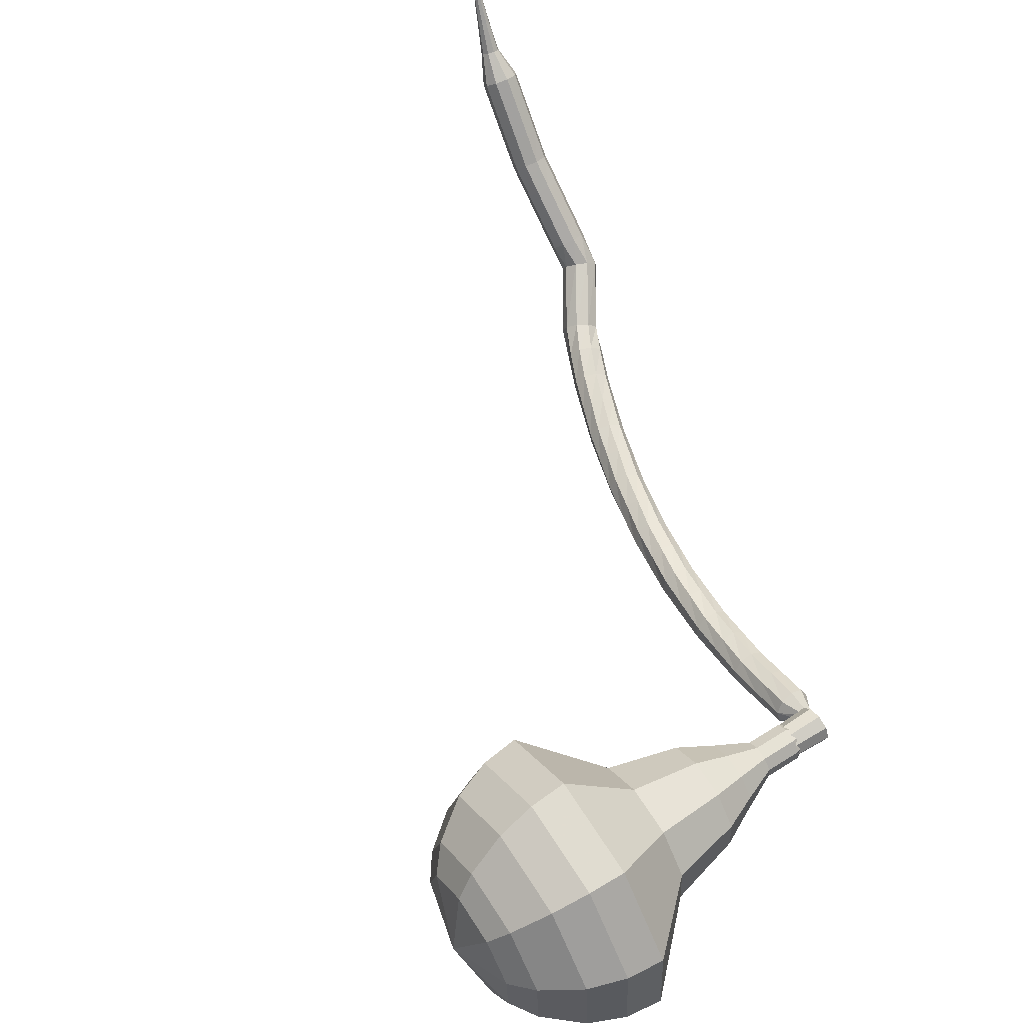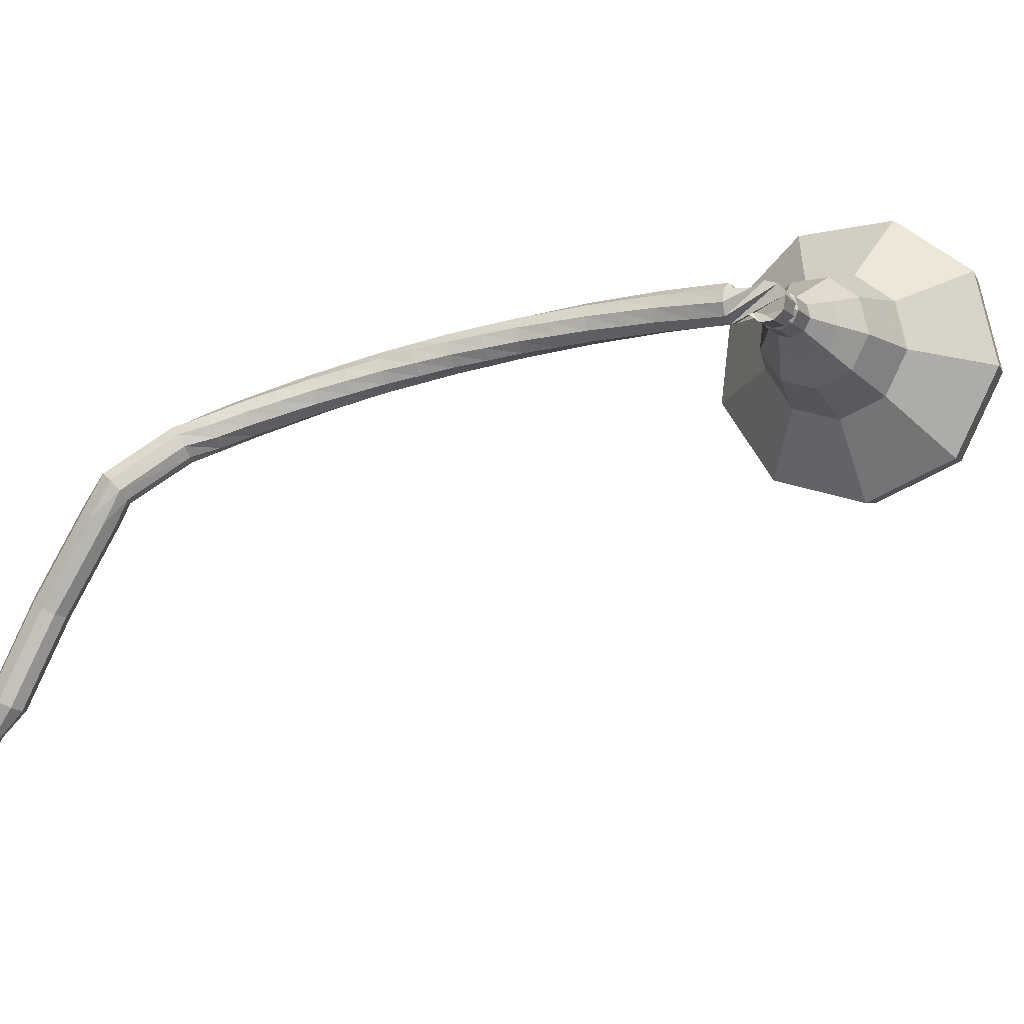
<metadata>
{"format":"obj","ext":"obj","renderer":"f3d","projection":"perspective","resolution":1024,"background":"white","views":[{"elev":-59.4,"azim":-60.6,"up":"+Z"},{"elev":-78.5,"azim":74.2,"up":"+Y"}]}
</metadata>
<code>
g tube1
v 181.8 174.9 89.8
v 181 173.1 87
v 178.3 171.7 85.51
v 175 171.3 86.03
v 172.6 172.1 88.31
v 172.3 173.7 91.29
v 174.1 175.3 93.57
v 177.3 176.3 94.09
v 180.4 176.1 92.6
v 181.8 174.9 89.8
v 180.4 175.4 89.35
v 179.8 174.1 87.3
v 177.8 173.1 86.21
v 175.3 172.8 86.59
v 173.6 173.3 88.26
v 173.4 174.5 90.44
v 174.7 175.7 92.11
v 177.1 176.4 92.49
v 179.3 176.3 91.4
v 180.4 175.4 89.35
v 176.6 175.4 88.9
v 176.6 175.4 88.9
v 176.6 175.4 88.9
v 176.6 175.4 88.9
v 176.6 175.4 88.9
v 176.6 175.4 88.9
v 176.6 175.4 88.9
v 176.6 175.4 88.9
v 176.6 175.4 88.9
v 176.6 175.4 88.9
v 179.7 156.3 99.53
v 180 155.9 98.99
v 180.6 155.9 98.7
v 181.2 156.1 98.8
v 181.6 156.4 99.24
v 181.5 156.8 99.81
v 181.1 157 100.3
v 180.4 156.9 100.4
v 179.8 156.6 100.1
v 179.7 156.3 99.53
v 180.8 157.9 100.9
v 180.3 158.2 100.5
v 179.6 158 100.3
v 179.2 157.5 100.4
v 179.1 156.9 100.7
v 179.5 156.5 101.1
v 180.1 156.4 101.4
v 180.7 156.8 101.5
v 180.9 157.4 101.3
v 180.8 157.9 100.9
v 180.1 158.7 102.4
v 179.5 158.9 102
v 178.9 158.7 101.8
v 178.5 158.2 101.9
v 178.4 157.6 102.2
v 178.8 157.2 102.6
v 179.4 157.2 102.9
v 180 157.6 102.9
v 180.2 158.2 102.7
v 180.1 158.7 102.4
v 179.3 159.5 103.8
v 178.8 159.7 103.4
v 178.1 159.5 103.2
v 177.8 158.9 103.3
v 177.8 158.3 103.6
v 178.2 157.9 104
v 178.8 157.9 104.3
v 179.3 158.3 104.4
v 179.5 159 104.2
v 179.3 159.5 103.8
v 178.5 160.2 105.3
v 177.9 160.3 104.9
v 177.3 160 104.7
v 177 159.4 104.8
v 177.1 158.8 105.1
v 177.5 158.5 105.5
v 178.1 158.5 105.7
v 178.6 159 105.8
v 178.8 159.6 105.6
v 178.5 160.2 105.3
v 177.7 160.8 106.7
v 177.1 160.9 106.4
v 176.5 160.6 106.2
v 176.2 160 106.3
v 176.3 159.4 106.5
v 176.8 159.1 106.9
v 177.4 159.2 107.2
v 177.9 159.7 107.3
v 178 160.3 107.1
v 177.7 160.8 106.7
v 176.8 161.3 108.2
v 176.2 161.4 107.9
v 175.6 161 107.7
v 175.4 160.4 107.7
v 175.6 159.8 108
v 176.1 159.5 108.4
v 176.7 159.7 108.7
v 177.1 160.2 108.7
v 177.1 160.9 108.6
v 176.8 161.3 108.2
v 175.9 161.9 109.7
v 175.3 161.9 109.3
v 174.8 161.5 109.2
v 174.6 160.8 109.2
v 174.8 160.2 109.5
v 175.3 160 109.9
v 175.9 160.2 110.2
v 176.3 160.8 110.2
v 176.3 161.4 110
v 175.9 161.9 109.7
v 174.9 162.2 111.2
v 174.3 162.2 110.8
v 173.8 161.7 110.6
v 173.7 161.1 110.7
v 174 160.5 111
v 174.5 160.3 111.4
v 175.1 160.6 111.6
v 175.4 161.2 111.7
v 175.3 161.8 111.5
v 174.9 162.2 111.2
v 174 162.6 112.7
v 173.4 162.5 112.3
v 172.9 162 112.1
v 172.8 161.3 112.2
v 173.1 160.8 112.5
v 173.7 160.6 112.8
v 174.2 160.9 113.1
v 174.5 161.6 113.2
v 174.4 162.2 113
v 174 162.6 112.7
v 172.9 162.8 114.1
v 172.4 162.7 113.8
v 172 162.1 113.6
v 171.9 161.5 113.7
v 172.3 160.9 114
v 172.8 160.8 114.3
v 173.4 161.2 114.6
v 173.6 161.8 114.7
v 173.4 162.4 114.5
v 172.9 162.8 114.1
v 171.9 163 115.6
v 171.4 162.8 115.3
v 171 162.3 115.1
v 171 161.6 115.1
v 171.4 161.1 115.4
v 172 161 115.8
v 172.5 161.4 116.1
v 172.7 162.1 116.2
v 172.4 162.7 116
v 171.9 163 115.6
v 170.9 163 117.1
v 170.3 162.8 116.7
v 170 162.2 116.5
v 170.1 161.6 116.6
v 170.5 161.1 116.9
v 171.1 161.1 117.3
v 171.5 161.5 117.6
v 171.7 162.2 117.6
v 171.4 162.8 117.4
v 170.9 163 117.1
v 169.8 163.1 118.5
v 169.3 162.8 118.2
v 169 162.2 118
v 169.2 161.6 118.1
v 169.6 161.1 118.4
v 170.2 161.1 118.7
v 170.6 161.6 119
v 170.7 162.3 119.1
v 170.4 162.9 118.9
v 169.8 163.1 118.5
v 168.8 163 120
v 168.3 162.7 119.6
v 168 162.1 119.4
v 168.2 161.4 119.5
v 168.7 161 119.8
v 169.2 161.1 120.2
v 169.6 161.5 120.5
v 169.6 162.2 120.6
v 169.3 162.8 120.4
v 168.8 163 120
v 167.7 162.9 121.4
v 167.2 162.6 121
v 167 161.9 120.8
v 167.2 161.3 120.9
v 167.7 160.9 121.2
v 168.3 161 121.6
v 168.6 161.5 121.9
v 168.6 162.2 122
v 168.2 162.7 121.8
v 167.7 162.9 121.4
v 166.6 162.6 122.8
v 166.1 162.3 122.4
v 166 161.7 122.2
v 166.2 161 122.3
v 166.7 160.7 122.6
v 167.3 160.8 123
v 167.6 161.3 123.4
v 167.5 162 123.4
v 167.1 162.5 123.2
v 166.6 162.6 122.8
v 165.4 162.3 124.2
v 165.1 161.9 123.8
v 165.1 161.3 123.5
v 165.4 160.7 123.6
v 166 160.5 124
v 166.4 160.7 124.5
v 166.5 161.2 124.9
v 166.3 161.9 125
v 165.9 162.3 124.7
v 165.4 162.3 124.2
v 162.8 160.9 126.6
v 162.6 160.6 126.1
v 162.6 160 125.8
v 162.9 159.4 125.9
v 163.3 159 126.3
v 163.7 159.2 126.9
v 163.8 159.7 127.4
v 163.6 160.3 127.5
v 163.2 160.8 127.2
v 162.8 160.9 126.6
v 161.5 160.9 127
v 161.3 160.7 126.4
v 161.3 160.1 126
v 161.3 159.4 126.2
v 161.5 159 126.7
v 161.6 159 127.3
v 161.7 159.4 127.8
v 161.7 160.1 128
v 161.6 160.7 127.6
v 161.5 160.9 127
v 159.8 160.8 127.4
v 159.7 160.6 126.8
v 159.6 160 126.4
v 159.7 159.3 126.6
v 159.8 158.9 127.1
v 160 158.9 127.7
v 160.1 159.3 128.2
v 160.1 160 128.4
v 160 160.6 128
v 159.8 160.8 127.4
v 158.2 160.7 127.8
v 158 160.5 127.2
v 158 159.9 126.8
v 158.1 159.2 126.9
v 158.2 158.8 127.5
v 158.4 158.8 128.1
v 158.5 159.2 128.6
v 158.4 159.9 128.7
v 158.3 160.5 128.4
v 158.2 160.7 127.8
v 156.5 160.6 128.2
v 156.4 160.4 127.5
v 156.4 159.8 127.2
v 156.5 159.1 127.3
v 156.6 158.7 127.8
v 156.8 158.7 128.5
v 156.8 159.2 129
v 156.8 159.8 129.1
v 156.6 160.4 128.8
v 156.5 160.6 128.2
v 154.8 160.4 128.5
v 154.7 160.1 127.8
v 154.7 159.5 127.5
v 154.9 158.9 127.6
v 155 158.4 128.1
v 155.1 158.5 128.8
v 155.2 158.9 129.3
v 155.1 159.6 129.4
v 154.9 160.2 129.1
v 154.8 160.4 128.5
v 153.1 160.1 128.7
v 153.1 159.8 128.1
v 153.1 159.3 127.8
v 153.2 158.6 127.9
v 153.4 158.2 128.4
v 153.5 158.2 129.1
v 153.5 158.6 129.6
v 153.4 159.3 129.7
v 153.3 159.9 129.4
v 153.1 160.1 128.7
v 151.5 159.8 129
v 151.4 159.6 128.4
v 151.5 159 128.1
v 151.6 158.3 128.2
v 151.7 157.9 128.7
v 151.9 157.9 129.4
v 151.9 158.4 129.9
v 151.8 159 130
v 151.6 159.6 129.7
v 151.5 159.8 129
v 149.9 159.1 129.3
v 149.9 158.9 129
v 149.9 158.6 128.8
v 150 158.3 128.9
v 150.1 158.1 129.1
v 150.1 158.1 129.5
v 150.1 158.3 129.7
v 150 158.7 129.8
v 149.9 159 129.6
v 149.9 159.1 129.3
v 148.3 158.4 129.4
v 148.3 158.3 129.2
v 148.3 158.1 129.1
v 148.4 157.9 129.2
v 148.5 157.8 129.3
v 148.5 157.8 129.6
v 148.5 157.9 129.7
v 148.4 158.1 129.8
v 148.3 158.3 129.7
v 148.3 158.4 129.4
v 146.7 157.8 129.6
v 146.7 157.7 129.5
v 146.8 157.6 129.4
v 146.8 157.5 129.4
v 146.8 157.4 129.5
v 146.8 157.4 129.7
v 146.8 157.5 129.8
v 146.8 157.6 129.8
v 146.7 157.7 129.7
v 146.7 157.8 129.6
f 1 2 12
f 12 11 1
f 2 3 13
f 13 12 2
f 3 4 14
f 14 13 3
f 4 5 15
f 15 14 4
f 5 6 16
f 16 15 5
f 6 7 17
f 17 16 6
f 7 8 18
f 18 17 7
f 8 9 19
f 19 18 8
f 9 10 20
f 20 19 9
f 11 12 22
f 22 21 11
f 12 13 23
f 23 22 12
f 13 14 24
f 24 23 13
f 14 15 25
f 25 24 14
f 15 16 26
f 26 25 15
f 16 17 27
f 27 26 16
f 17 18 28
f 28 27 17
f 18 19 29
f 29 28 18
f 19 20 30
f 30 29 19
f 21 22 32
f 32 31 21
f 22 23 33
f 33 32 22
f 23 24 34
f 34 33 23
f 24 25 35
f 35 34 24
f 25 26 36
f 36 35 25
f 26 27 37
f 37 36 26
f 27 28 38
f 38 37 27
f 28 29 39
f 39 38 28
f 29 30 40
f 40 39 29
f 31 32 42
f 42 41 31
f 32 33 43
f 43 42 32
f 33 34 44
f 44 43 33
f 34 35 45
f 45 44 34
f 35 36 46
f 46 45 35
f 36 37 47
f 47 46 36
f 37 38 48
f 48 47 37
f 38 39 49
f 49 48 38
f 39 40 50
f 50 49 39
f 41 42 52
f 52 51 41
f 42 43 53
f 53 52 42
f 43 44 54
f 54 53 43
f 44 45 55
f 55 54 44
f 45 46 56
f 56 55 45
f 46 47 57
f 57 56 46
f 47 48 58
f 58 57 47
f 48 49 59
f 59 58 48
f 49 50 60
f 60 59 49
f 51 52 62
f 62 61 51
f 52 53 63
f 63 62 52
f 53 54 64
f 64 63 53
f 54 55 65
f 65 64 54
f 55 56 66
f 66 65 55
f 56 57 67
f 67 66 56
f 57 58 68
f 68 67 57
f 58 59 69
f 69 68 58
f 59 60 70
f 70 69 59
f 61 62 72
f 72 71 61
f 62 63 73
f 73 72 62
f 63 64 74
f 74 73 63
f 64 65 75
f 75 74 64
f 65 66 76
f 76 75 65
f 66 67 77
f 77 76 66
f 67 68 78
f 78 77 67
f 68 69 79
f 79 78 68
f 69 70 80
f 80 79 69
f 71 72 82
f 82 81 71
f 72 73 83
f 83 82 72
f 73 74 84
f 84 83 73
f 74 75 85
f 85 84 74
f 75 76 86
f 86 85 75
f 76 77 87
f 87 86 76
f 77 78 88
f 88 87 77
f 78 79 89
f 89 88 78
f 79 80 90
f 90 89 79
f 81 82 92
f 92 91 81
f 82 83 93
f 93 92 82
f 83 84 94
f 94 93 83
f 84 85 95
f 95 94 84
f 85 86 96
f 96 95 85
f 86 87 97
f 97 96 86
f 87 88 98
f 98 97 87
f 88 89 99
f 99 98 88
f 89 90 100
f 100 99 89
f 91 92 102
f 102 101 91
f 92 93 103
f 103 102 92
f 93 94 104
f 104 103 93
f 94 95 105
f 105 104 94
f 95 96 106
f 106 105 95
f 96 97 107
f 107 106 96
f 97 98 108
f 108 107 97
f 98 99 109
f 109 108 98
f 99 100 110
f 110 109 99
f 101 102 112
f 112 111 101
f 102 103 113
f 113 112 102
f 103 104 114
f 114 113 103
f 104 105 115
f 115 114 104
f 105 106 116
f 116 115 105
f 106 107 117
f 117 116 106
f 107 108 118
f 118 117 107
f 108 109 119
f 119 118 108
f 109 110 120
f 120 119 109
f 111 112 122
f 122 121 111
f 112 113 123
f 123 122 112
f 113 114 124
f 124 123 113
f 114 115 125
f 125 124 114
f 115 116 126
f 126 125 115
f 116 117 127
f 127 126 116
f 117 118 128
f 128 127 117
f 118 119 129
f 129 128 118
f 119 120 130
f 130 129 119
f 121 122 132
f 132 131 121
f 122 123 133
f 133 132 122
f 123 124 134
f 134 133 123
f 124 125 135
f 135 134 124
f 125 126 136
f 136 135 125
f 126 127 137
f 137 136 126
f 127 128 138
f 138 137 127
f 128 129 139
f 139 138 128
f 129 130 140
f 140 139 129
f 131 132 142
f 142 141 131
f 132 133 143
f 143 142 132
f 133 134 144
f 144 143 133
f 134 135 145
f 145 144 134
f 135 136 146
f 146 145 135
f 136 137 147
f 147 146 136
f 137 138 148
f 148 147 137
f 138 139 149
f 149 148 138
f 139 140 150
f 150 149 139
f 141 142 152
f 152 151 141
f 142 143 153
f 153 152 142
f 143 144 154
f 154 153 143
f 144 145 155
f 155 154 144
f 145 146 156
f 156 155 145
f 146 147 157
f 157 156 146
f 147 148 158
f 158 157 147
f 148 149 159
f 159 158 148
f 149 150 160
f 160 159 149
f 151 152 162
f 162 161 151
f 152 153 163
f 163 162 152
f 153 154 164
f 164 163 153
f 154 155 165
f 165 164 154
f 155 156 166
f 166 165 155
f 156 157 167
f 167 166 156
f 157 158 168
f 168 167 157
f 158 159 169
f 169 168 158
f 159 160 170
f 170 169 159
f 161 162 172
f 172 171 161
f 162 163 173
f 173 172 162
f 163 164 174
f 174 173 163
f 164 165 175
f 175 174 164
f 165 166 176
f 176 175 165
f 166 167 177
f 177 176 166
f 167 168 178
f 178 177 167
f 168 169 179
f 179 178 168
f 169 170 180
f 180 179 169
f 171 172 182
f 182 181 171
f 172 173 183
f 183 182 172
f 173 174 184
f 184 183 173
f 174 175 185
f 185 184 174
f 175 176 186
f 186 185 175
f 176 177 187
f 187 186 176
f 177 178 188
f 188 187 177
f 178 179 189
f 189 188 178
f 179 180 190
f 190 189 179
f 181 182 192
f 192 191 181
f 182 183 193
f 193 192 182
f 183 184 194
f 194 193 183
f 184 185 195
f 195 194 184
f 185 186 196
f 196 195 185
f 186 187 197
f 197 196 186
f 187 188 198
f 198 197 187
f 188 189 199
f 199 198 188
f 189 190 200
f 200 199 189
f 191 192 202
f 202 201 191
f 192 193 203
f 203 202 192
f 193 194 204
f 204 203 193
f 194 195 205
f 205 204 194
f 195 196 206
f 206 205 195
f 196 197 207
f 207 206 196
f 197 198 208
f 208 207 197
f 198 199 209
f 209 208 198
f 199 200 210
f 210 209 199
f 201 202 212
f 212 211 201
f 202 203 213
f 213 212 202
f 203 204 214
f 214 213 203
f 204 205 215
f 215 214 204
f 205 206 216
f 216 215 205
f 206 207 217
f 217 216 206
f 207 208 218
f 218 217 207
f 208 209 219
f 219 218 208
f 209 210 220
f 220 219 209
f 211 212 222
f 222 221 211
f 212 213 223
f 223 222 212
f 213 214 224
f 224 223 213
f 214 215 225
f 225 224 214
f 215 216 226
f 226 225 215
f 216 217 227
f 227 226 216
f 217 218 228
f 228 227 217
f 218 219 229
f 229 228 218
f 219 220 230
f 230 229 219
f 221 222 232
f 232 231 221
f 222 223 233
f 233 232 222
f 223 224 234
f 234 233 223
f 224 225 235
f 235 234 224
f 225 226 236
f 236 235 225
f 226 227 237
f 237 236 226
f 227 228 238
f 238 237 227
f 228 229 239
f 239 238 228
f 229 230 240
f 240 239 229
f 231 232 242
f 242 241 231
f 232 233 243
f 243 242 232
f 233 234 244
f 244 243 233
f 234 235 245
f 245 244 234
f 235 236 246
f 246 245 235
f 236 237 247
f 247 246 236
f 237 238 248
f 248 247 237
f 238 239 249
f 249 248 238
f 239 240 250
f 250 249 239
f 241 242 252
f 252 251 241
f 242 243 253
f 253 252 242
f 243 244 254
f 254 253 243
f 244 245 255
f 255 254 244
f 245 246 256
f 256 255 245
f 246 247 257
f 257 256 246
f 247 248 258
f 258 257 247
f 248 249 259
f 259 258 248
f 249 250 260
f 260 259 249
f 251 252 262
f 262 261 251
f 252 253 263
f 263 262 252
f 253 254 264
f 264 263 253
f 254 255 265
f 265 264 254
f 255 256 266
f 266 265 255
f 256 257 267
f 267 266 256
f 257 258 268
f 268 267 257
f 258 259 269
f 269 268 258
f 259 260 270
f 270 269 259
f 261 262 272
f 272 271 261
f 262 263 273
f 273 272 262
f 263 264 274
f 274 273 263
f 264 265 275
f 275 274 264
f 265 266 276
f 276 275 265
f 266 267 277
f 277 276 266
f 267 268 278
f 278 277 267
f 268 269 279
f 279 278 268
f 269 270 280
f 280 279 269
f 271 272 282
f 282 281 271
f 272 273 283
f 283 282 272
f 273 274 284
f 284 283 273
f 274 275 285
f 285 284 274
f 275 276 286
f 286 285 275
f 276 277 287
f 287 286 276
f 277 278 288
f 288 287 277
f 278 279 289
f 289 288 278
f 279 280 290
f 290 289 279
f 281 282 292
f 292 291 281
f 282 283 293
f 293 292 282
f 283 284 294
f 294 293 283
f 284 285 295
f 295 294 284
f 285 286 296
f 296 295 285
f 286 287 297
f 297 296 286
f 287 288 298
f 298 297 287
f 288 289 299
f 299 298 288
f 289 290 300
f 300 299 289
f 291 292 302
f 302 301 291
f 292 293 303
f 303 302 292
f 293 294 304
f 304 303 293
f 294 295 305
f 305 304 294
f 295 296 306
f 306 305 295
f 296 297 307
f 307 306 296
f 297 298 308
f 308 307 297
f 298 299 309
f 309 308 298
f 299 300 310
f 310 309 299
f 301 302 312
f 312 311 301
f 302 303 313
f 313 312 302
f 303 304 314
f 314 313 303
f 304 305 315
f 315 314 304
f 305 306 316
f 316 315 305
f 306 307 317
f 317 316 306
f 307 308 318
f 318 317 307
f 308 309 319
f 319 318 308
f 309 310 320
f 320 319 309
v 180.7 156.4 99.53
v 180.7 156.4 99.53
v 180.7 156.4 99.53
v 180.7 156.4 99.53
v 180.7 156.4 99.53
v 180.7 156.4 99.53
v 180.7 156.4 99.53
v 180.7 156.4 99.53
v 180.7 156.4 99.53
v 180.7 156.4 99.53
v 181.3 158.2 98.65
v 181.1 157.9 98.08
v 180.6 157.6 97.78
v 179.9 157.5 97.89
v 179.4 157.7 98.35
v 179.4 158 98.95
v 179.7 158.3 99.41
v 180.4 158.5 99.51
v 181 158.5 99.21
v 181.3 158.2 98.65
v 181 159.8 97.77
v 180.8 159.4 97.21
v 180.3 159.1 96.91
v 179.6 159.1 97.01
v 179.1 159.2 97.47
v 179 159.5 98.07
v 179.4 159.9 98.53
v 180.1 160.1 98.63
v 180.7 160 98.33
v 181 159.8 97.77
v 181.5 161.5 96.89
v 181.2 160.9 95.83
v 180.2 160.3 95.27
v 178.9 160.2 95.47
v 178 160.5 96.33
v 177.9 161.1 97.45
v 178.6 161.7 98.32
v 179.8 162.1 98.51
v 180.9 162 97.95
v 181.5 161.5 96.89
v 182.1 163.3 96.01
v 181.6 162.3 94.43
v 180.1 161.5 93.58
v 178.2 161.3 93.88
v 176.8 161.7 95.17
v 176.6 162.6 96.86
v 177.7 163.6 98.15
v 179.5 164.1 98.44
v 181.3 164 97.6
v 182.1 163.3 96.01
v 182.3 166.6 94.26
v 181.7 165.3 92.14
v 179.7 164.3 91.02
v 177.1 163.9 91.41
v 175.3 164.5 93.13
v 175.1 165.7 95.38
v 176.5 167 97.11
v 178.9 167.7 97.5
v 181.2 167.6 96.37
v 182.3 166.6 94.26
v 185.3 170.5 92.5
v 184.1 167.9 88.27
v 180 165.8 86.02
v 175 165.2 86.8
v 171.4 166.3 90.25
v 170.8 168.8 94.75
v 173.7 171.3 98.2
v 178.5 172.7 98.98
v 183.1 172.4 96.73
v 185.3 170.5 92.5
v 184.8 172.1 91.6
v 183.6 169.6 87.51
v 179.6 167.5 85.33
v 174.7 166.9 86.08
v 171.2 168 89.42
v 170.7 170.4 93.78
v 173.5 172.8 97.12
v 178.2 174.2 97.87
v 182.6 173.9 95.7
v 184.8 172.1 91.6
v 183.7 173.6 90.7
v 182.6 171.3 87.04
v 179.1 169.4 85.09
v 174.7 168.9 85.77
v 171.6 169.9 88.75
v 171.1 172 92.65
v 173.6 174.2 95.63
v 177.8 175.5 96.31
v 181.8 175.2 94.36
v 183.7 173.6 90.7
v 181.8 174.9 89.8
v 181 173.1 87
v 178.3 171.7 85.51
v 175 171.3 86.03
v 172.6 172.1 88.31
v 172.3 173.7 91.29
v 174.1 175.3 93.57
v 177.3 176.3 94.09
v 180.4 176.1 92.6
v 181.8 174.9 89.8
v 180.4 175.4 89.35
v 179.8 174.1 87.3
v 177.8 173.1 86.21
v 175.3 172.8 86.59
v 173.6 173.3 88.26
v 173.4 174.5 90.44
v 174.7 175.7 92.11
v 177.1 176.4 92.49
v 179.3 176.3 91.4
v 180.4 175.4 89.35
v 176.6 175.4 88.9
v 176.6 175.4 88.9
v 176.6 175.4 88.9
v 176.6 175.4 88.9
v 176.6 175.4 88.9
v 176.6 175.4 88.9
v 176.6 175.4 88.9
v 176.6 175.4 88.9
v 176.6 175.4 88.9
v 176.6 175.4 88.9
f 321 322 332
f 332 331 321
f 322 323 333
f 333 332 322
f 323 324 334
f 334 333 323
f 324 325 335
f 335 334 324
f 325 326 336
f 336 335 325
f 326 327 337
f 337 336 326
f 327 328 338
f 338 337 327
f 328 329 339
f 339 338 328
f 329 330 340
f 340 339 329
f 331 332 342
f 342 341 331
f 332 333 343
f 343 342 332
f 333 334 344
f 344 343 333
f 334 335 345
f 345 344 334
f 335 336 346
f 346 345 335
f 336 337 347
f 347 346 336
f 337 338 348
f 348 347 337
f 338 339 349
f 349 348 338
f 339 340 350
f 350 349 339
f 341 342 352
f 352 351 341
f 342 343 353
f 353 352 342
f 343 344 354
f 354 353 343
f 344 345 355
f 355 354 344
f 345 346 356
f 356 355 345
f 346 347 357
f 357 356 346
f 347 348 358
f 358 357 347
f 348 349 359
f 359 358 348
f 349 350 360
f 360 359 349
f 351 352 362
f 362 361 351
f 352 353 363
f 363 362 352
f 353 354 364
f 364 363 353
f 354 355 365
f 365 364 354
f 355 356 366
f 366 365 355
f 356 357 367
f 367 366 356
f 357 358 368
f 368 367 357
f 358 359 369
f 369 368 358
f 359 360 370
f 370 369 359
f 361 362 372
f 372 371 361
f 362 363 373
f 373 372 362
f 363 364 374
f 374 373 363
f 364 365 375
f 375 374 364
f 365 366 376
f 376 375 365
f 366 367 377
f 377 376 366
f 367 368 378
f 378 377 367
f 368 369 379
f 379 378 368
f 369 370 380
f 380 379 369
f 371 372 382
f 382 381 371
f 372 373 383
f 383 382 372
f 373 374 384
f 384 383 373
f 374 375 385
f 385 384 374
f 375 376 386
f 386 385 375
f 376 377 387
f 387 386 376
f 377 378 388
f 388 387 377
f 378 379 389
f 389 388 378
f 379 380 390
f 390 389 379
f 381 382 392
f 392 391 381
f 382 383 393
f 393 392 382
f 383 384 394
f 394 393 383
f 384 385 395
f 395 394 384
f 385 386 396
f 396 395 385
f 386 387 397
f 397 396 386
f 387 388 398
f 398 397 387
f 388 389 399
f 399 398 388
f 389 390 400
f 400 399 389
f 391 392 402
f 402 401 391
f 392 393 403
f 403 402 392
f 393 394 404
f 404 403 393
f 394 395 405
f 405 404 394
f 395 396 406
f 406 405 395
f 396 397 407
f 407 406 396
f 397 398 408
f 408 407 397
f 398 399 409
f 409 408 398
f 399 400 410
f 410 409 399
f 401 402 412
f 412 411 401
f 402 403 413
f 413 412 402
f 403 404 414
f 414 413 403
f 404 405 415
f 415 414 404
f 405 406 416
f 416 415 405
f 406 407 417
f 417 416 406
f 407 408 418
f 418 417 407
f 408 409 419
f 419 418 408
f 409 410 420
f 420 419 409
f 411 412 422
f 422 421 411
f 412 413 423
f 423 422 412
f 413 414 424
f 424 423 413
f 414 415 425
f 425 424 414
f 415 416 426
f 426 425 415
f 416 417 427
f 427 426 416
f 417 418 428
f 428 427 417
f 418 419 429
f 429 428 418
f 419 420 430
f 430 429 419
f 421 422 432
f 432 431 421
f 422 423 433
f 433 432 422
f 423 424 434
f 434 433 423
f 424 425 435
f 435 434 424
f 425 426 436
f 436 435 425
f 426 427 437
f 437 436 426
f 427 428 438
f 438 437 427
f 428 429 439
f 439 438 428
f 429 430 440
f 440 439 429
g

</code>
